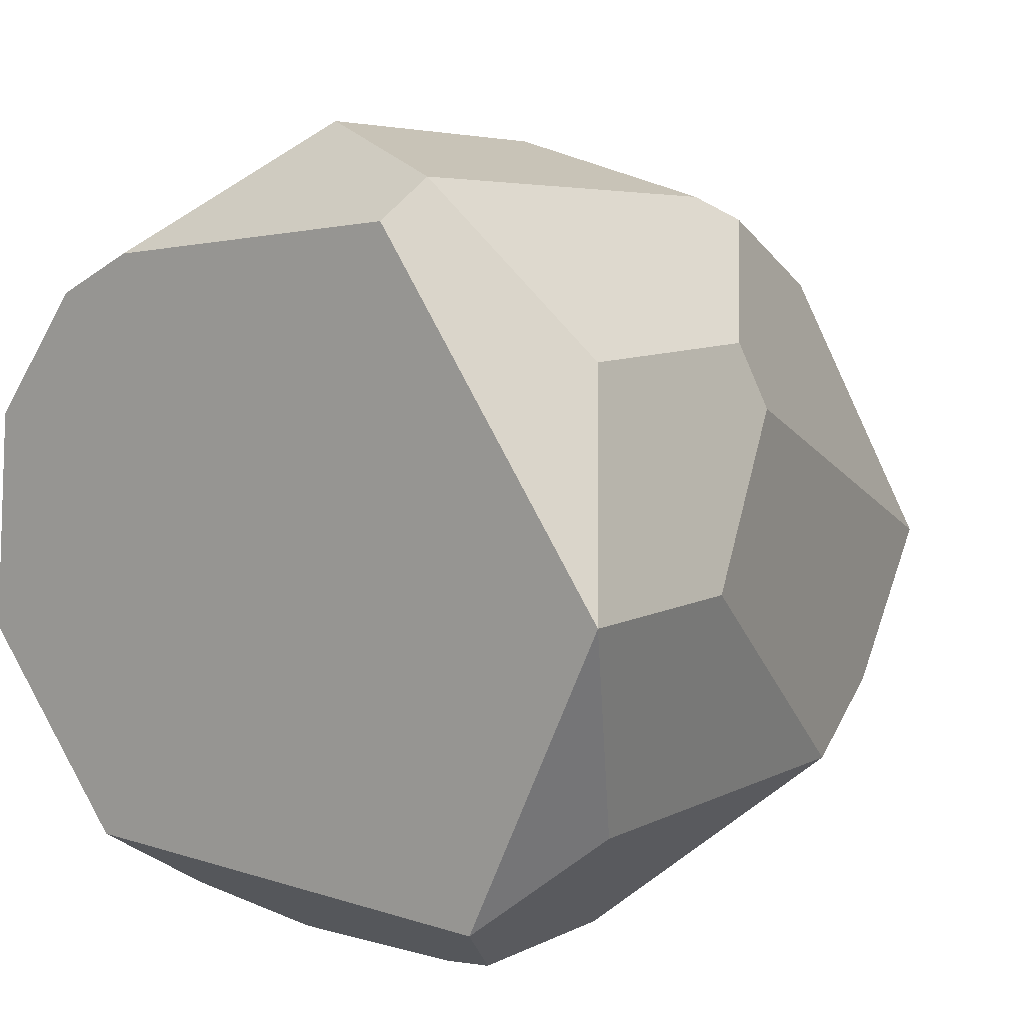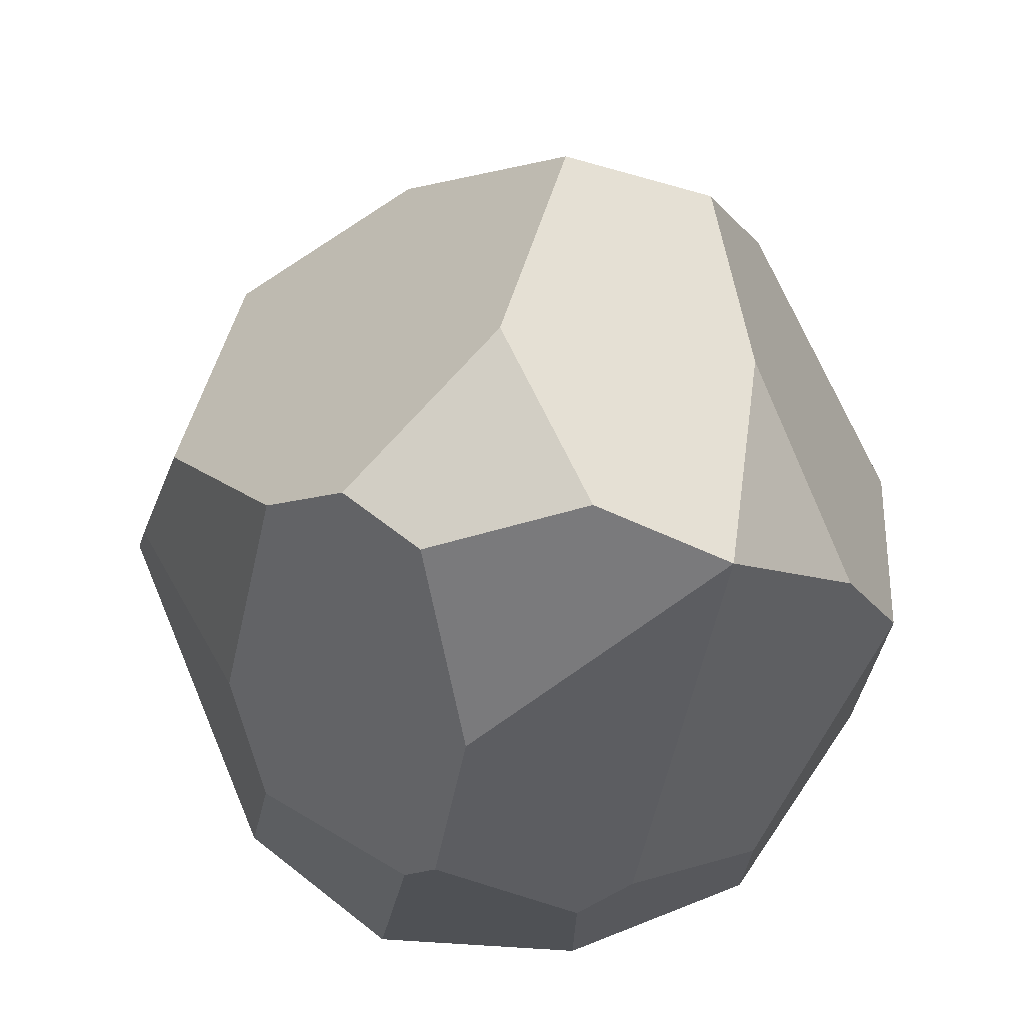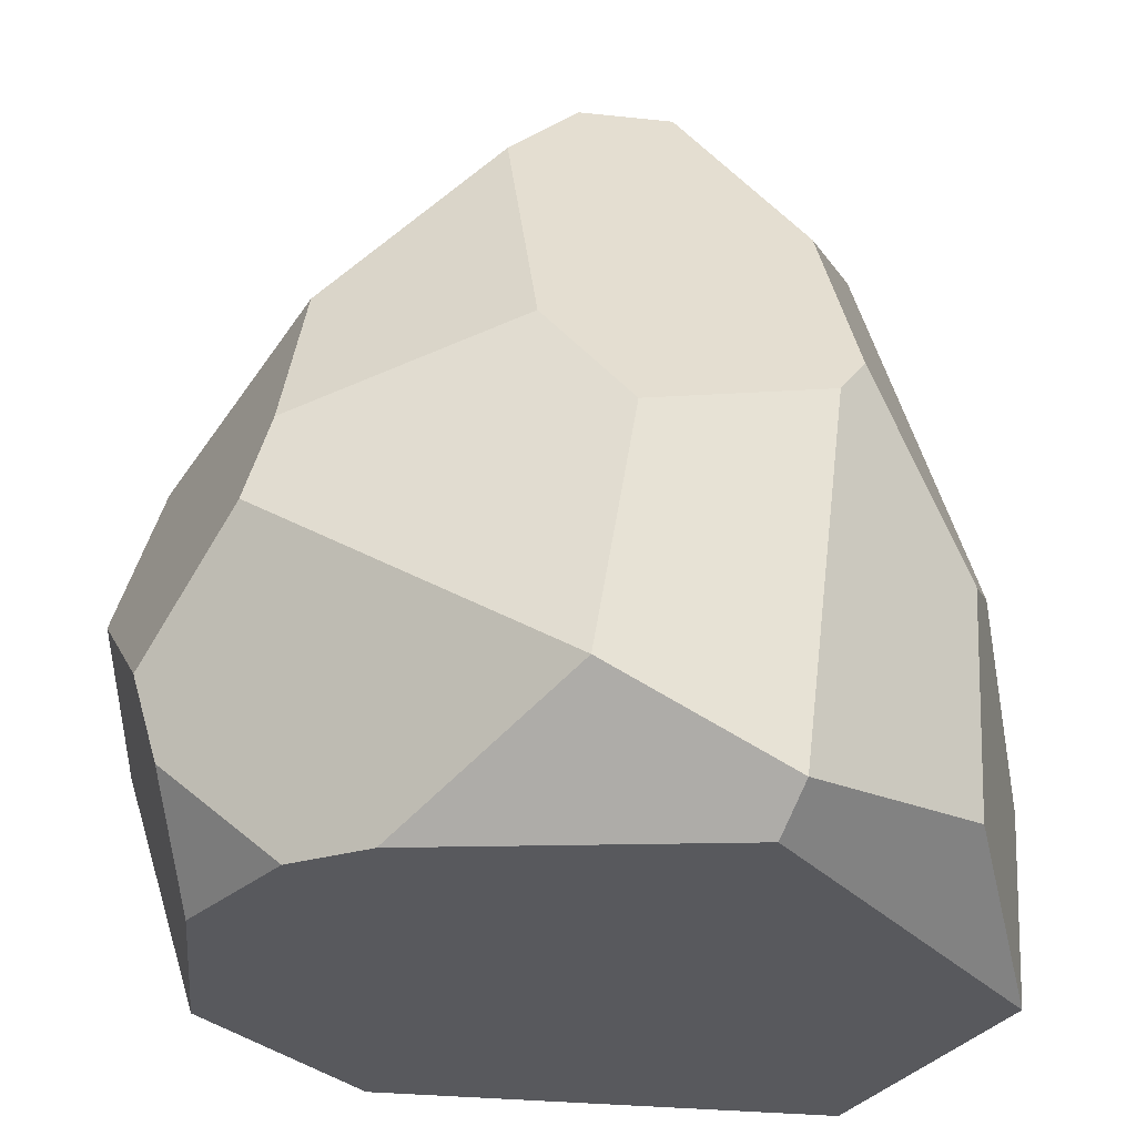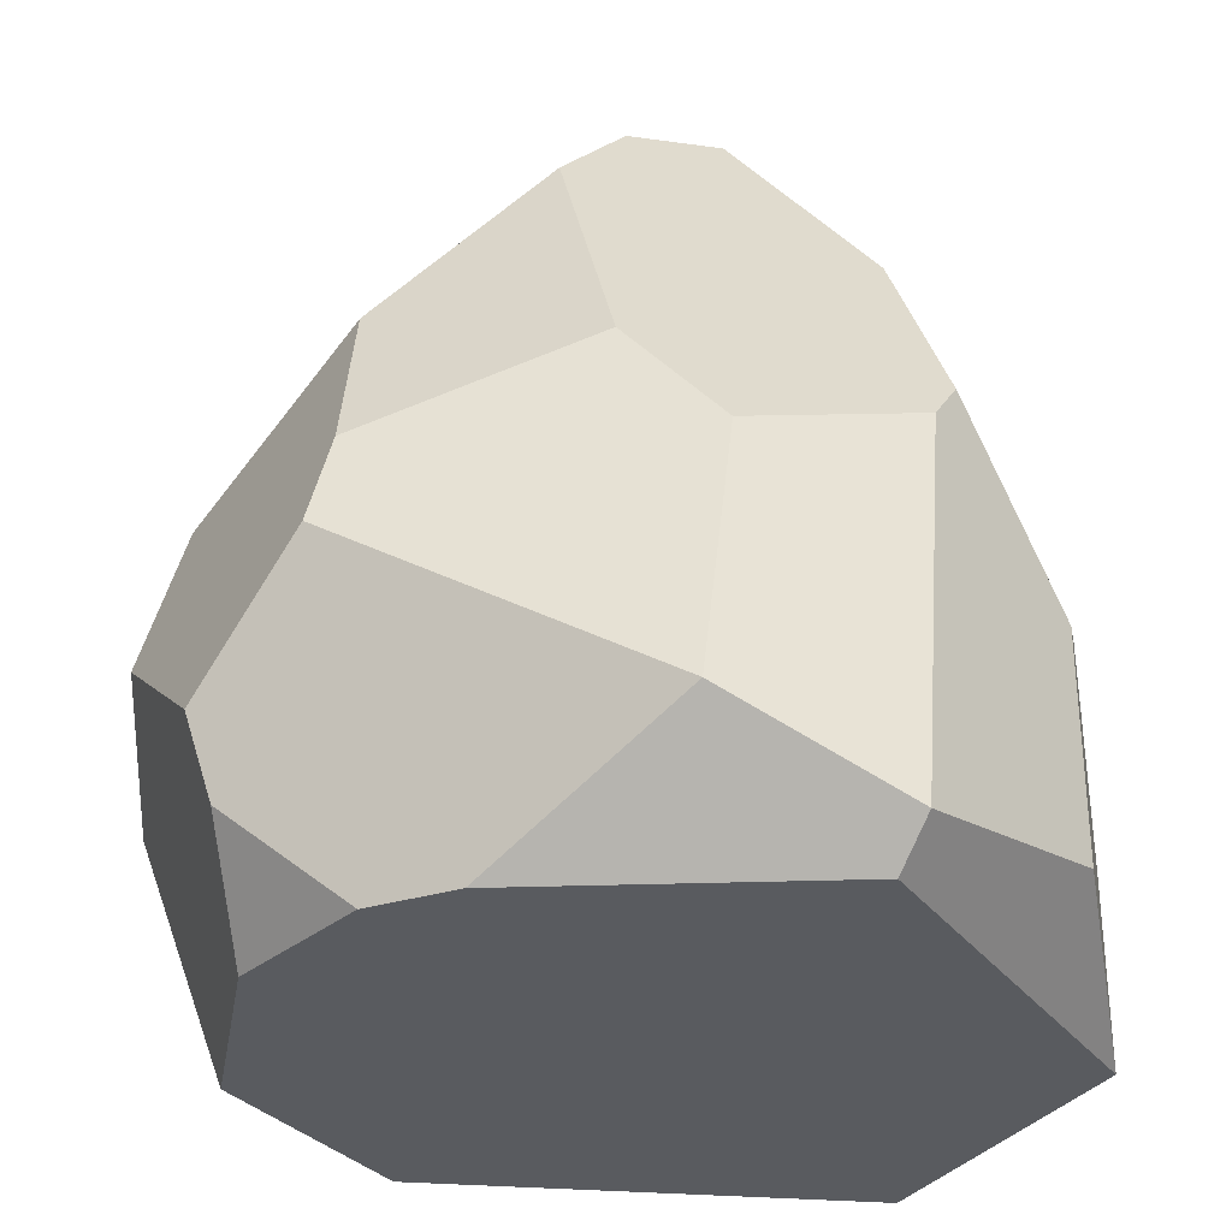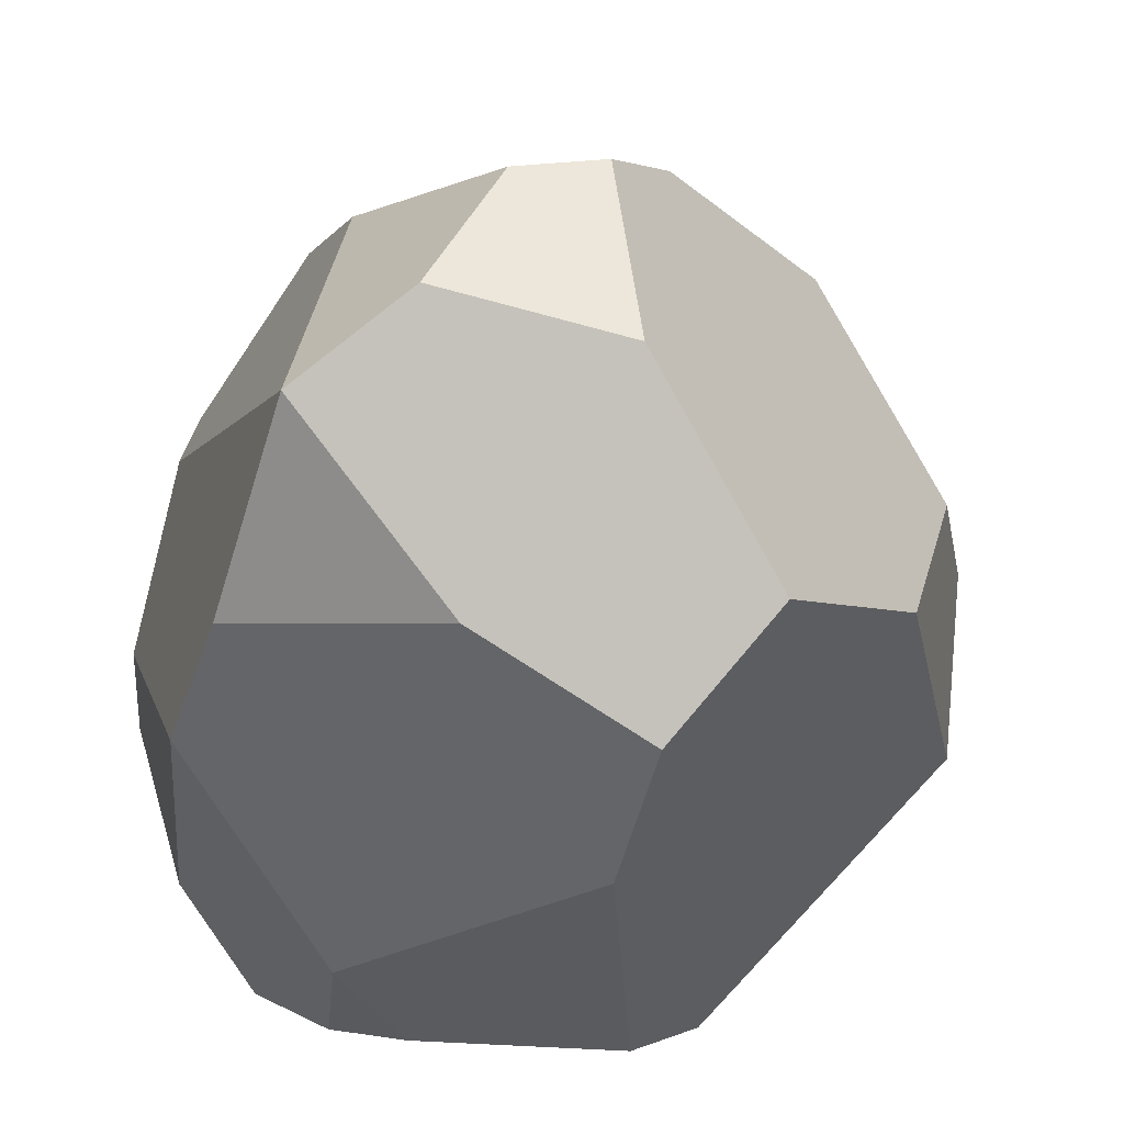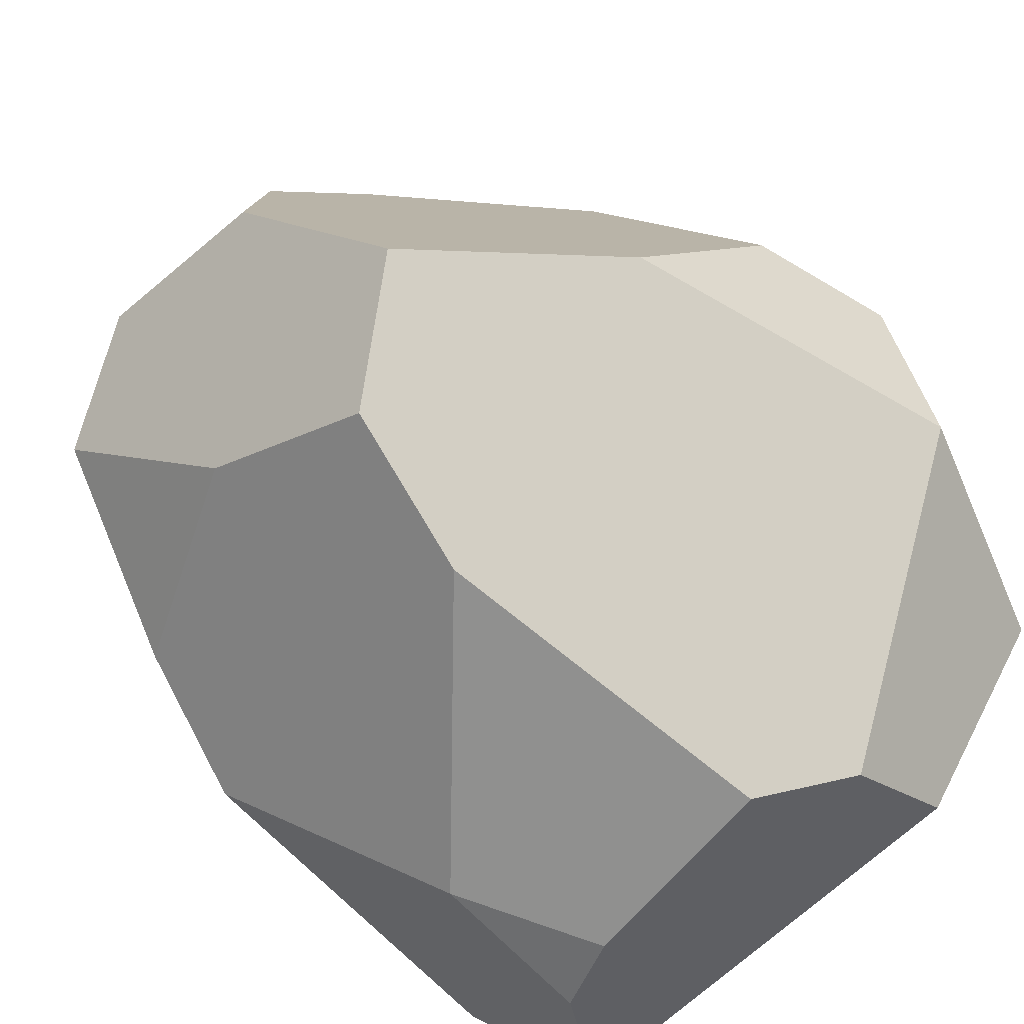
<metadata>
{"format":"obj","ext":"obj","renderer":"f3d","projection":"perspective","resolution":1024,"background":"white","views":[{"elev":9.0,"azim":37.4,"up":"+Z"},{"elev":70.3,"azim":50.3,"up":"+Y"},{"elev":60.2,"azim":2.4,"up":"+Z"},{"elev":-32.4,"azim":-4.5,"up":"+Y"},{"elev":-27.0,"azim":174.6,"up":"+Z"},{"elev":-66.0,"azim":-137.2,"up":"+Z"}]}
</metadata>
<code>
o Rock
g Rock
v -0.2643 0.6416 0.3077
v -0.2796 0.4523 0.3727
v -0.3047 0.3518 0.3783
v -0.4049 0.2059 0.2781
v -0.4762 0.3612 0.08226
v -0.4271 0.5282 0.08536
v 0.04839 0.1355 0.487
v -0.1456 -0 0.3422
v -0.2383 -0 0.2947
v -0.3753 0.116 0.2633
v -0.3456 -0 0.1502
v 0.2255 -0 0.3888
v 0.25 0.0463 0.433
v 0.08312 0.4319 0.461
v 0.2838 0.492 0.3993
v 0.1108 0.9662 0.2143
v 0.2641 0.7583 0.2821
v 0.3109 0.5416 0.3721
v -0.02106 0.5583 0.4217
v -0.06901 0.8602 0.2933
v 0.00436 0.9574 0.2367
v -0.0217 1 -0.005393
v 0.1982 1 0.04927
v -0.1732 0.8993 -0.2284
v -0.05637 0.8141 -0.3561
v 0.1447 0.8478 -0.2442
v 0.3287 0.9335 -0.04074
v 0.25 0.3451 -0.433
v -0.02819 0.6346 -0.4281
v 0.3894 0.7139 -0.1911
v 0.433 0.5463 -0.25
v -0.09181 0.2291 -0.4754
v 0.1595 0.1876 -0.4573
v 0.25 0.1446 -0.433
v -0.1827 0.1402 -0.4162
v -0.1952 -0 -0.327
v 0.3387 0 -0.3444
v -0.4672 0.2814 -0.1223
v -0.3686 0 -0.1031
v 0.433 0.1157 -0.25
v 0.5 0 0
v 0.5 0.2218 0
v 0.433 0.3548 0.25
v 0.4526 0.3816 0.177
v 0.433 0.09098 0.25
v -0.3495 0.6758 -0.1267
f 4 3 2
f 2 1 6
f 6 4 2
f 6 5 4
f 4 10 9
f 3 4 8
f 3 8 7
f 4 9 8
f 10 11 9
f 12 13 7
f 7 8 12
f 14 7 13
f 15 14 13
f 16 21 20
f 20 19 17
f 19 18 17
f 19 15 18
f 19 14 15
f 17 16 20
f 21 16 23
f 23 22 21
f 26 25 24
f 27 26 22
f 22 23 27
f 26 24 22
f 29 25 26
f 26 30 31
f 29 26 31
f 31 28 29
f 28 33 32
f 32 29 28
f 33 34 37
f 37 36 33
f 36 35 32
f 36 32 33
f 35 36 39
f 38 35 39
f 28 34 33
f 40 37 34
f 40 28 31
f 40 34 28
f 37 40 41
f 40 31 42
f 40 42 41
f 42 44 43
f 45 42 43
f 45 41 42
f 44 42 31
f 30 27 44
f 44 31 30
f 27 30 26
f 24 25 29
f 29 35 46
f 35 38 46
f 29 32 35
f 46 24 29
f 27 23 16
f 16 17 27
f 18 43 44
f 44 27 17
f 17 18 44
f 43 18 15
f 13 43 15
f 13 45 43
f 45 13 12
f 45 12 41
f 9 11 39
f 36 8 9
f 41 12 8
f 36 41 8
f 36 37 41
f 9 39 36
f 11 10 4
f 38 39 4
f 4 5 38
f 39 11 4
f 38 5 6
f 6 46 38
f 20 21 22
f 22 46 1
f 46 6 1
f 22 24 46
f 1 20 22
f 1 2 19
f 19 20 1
f 19 2 3
f 7 19 3
f 7 14 19

</code>
